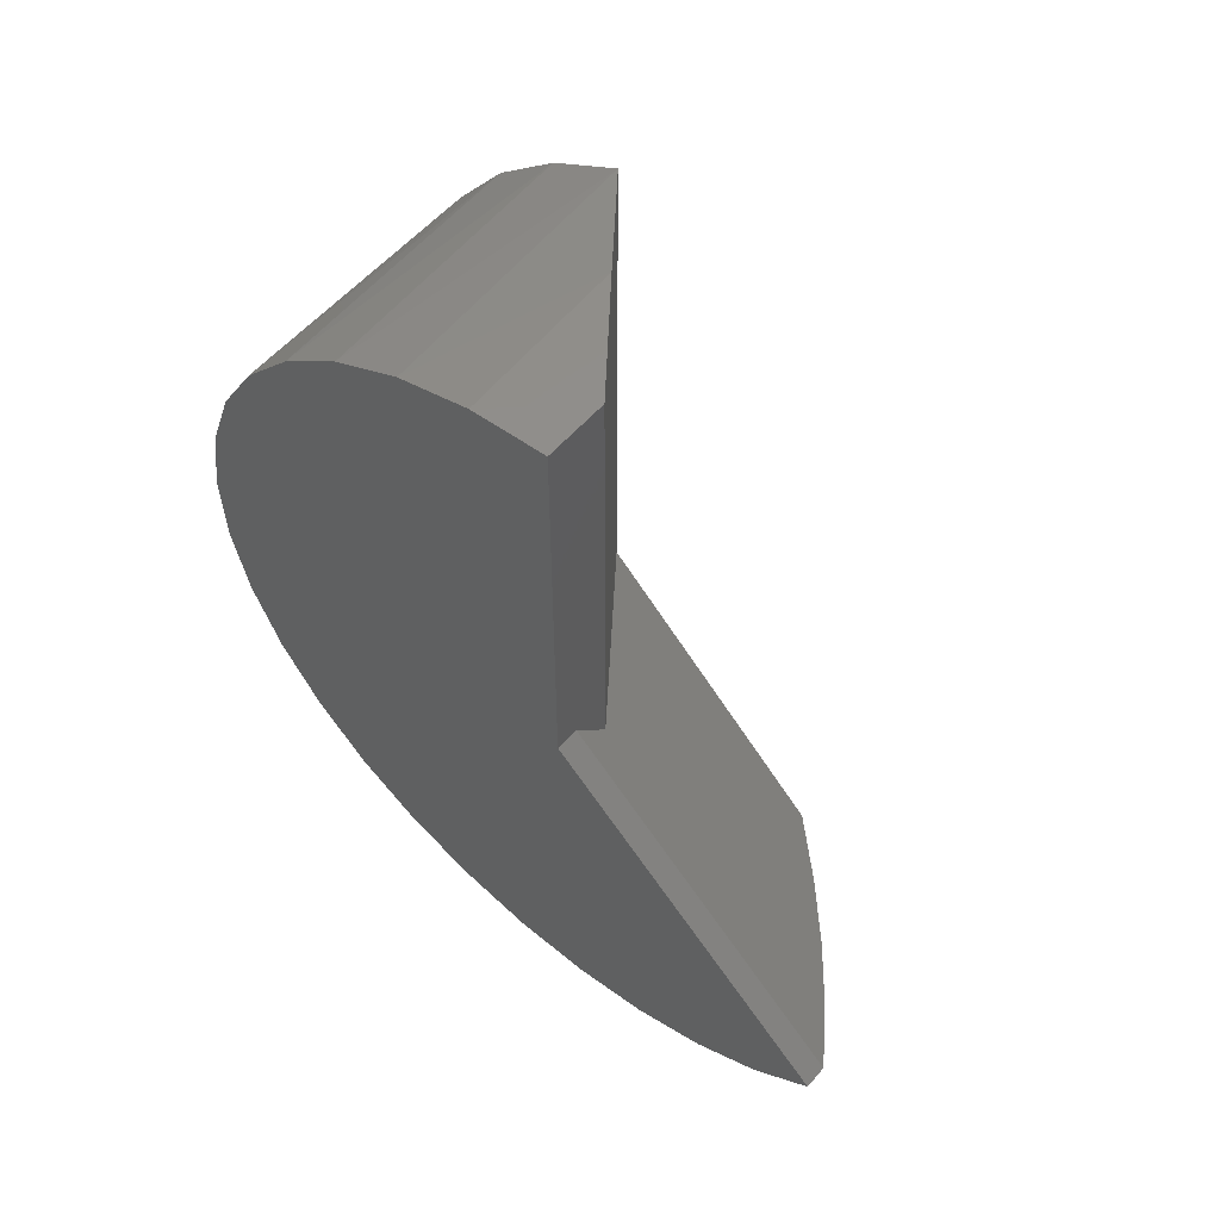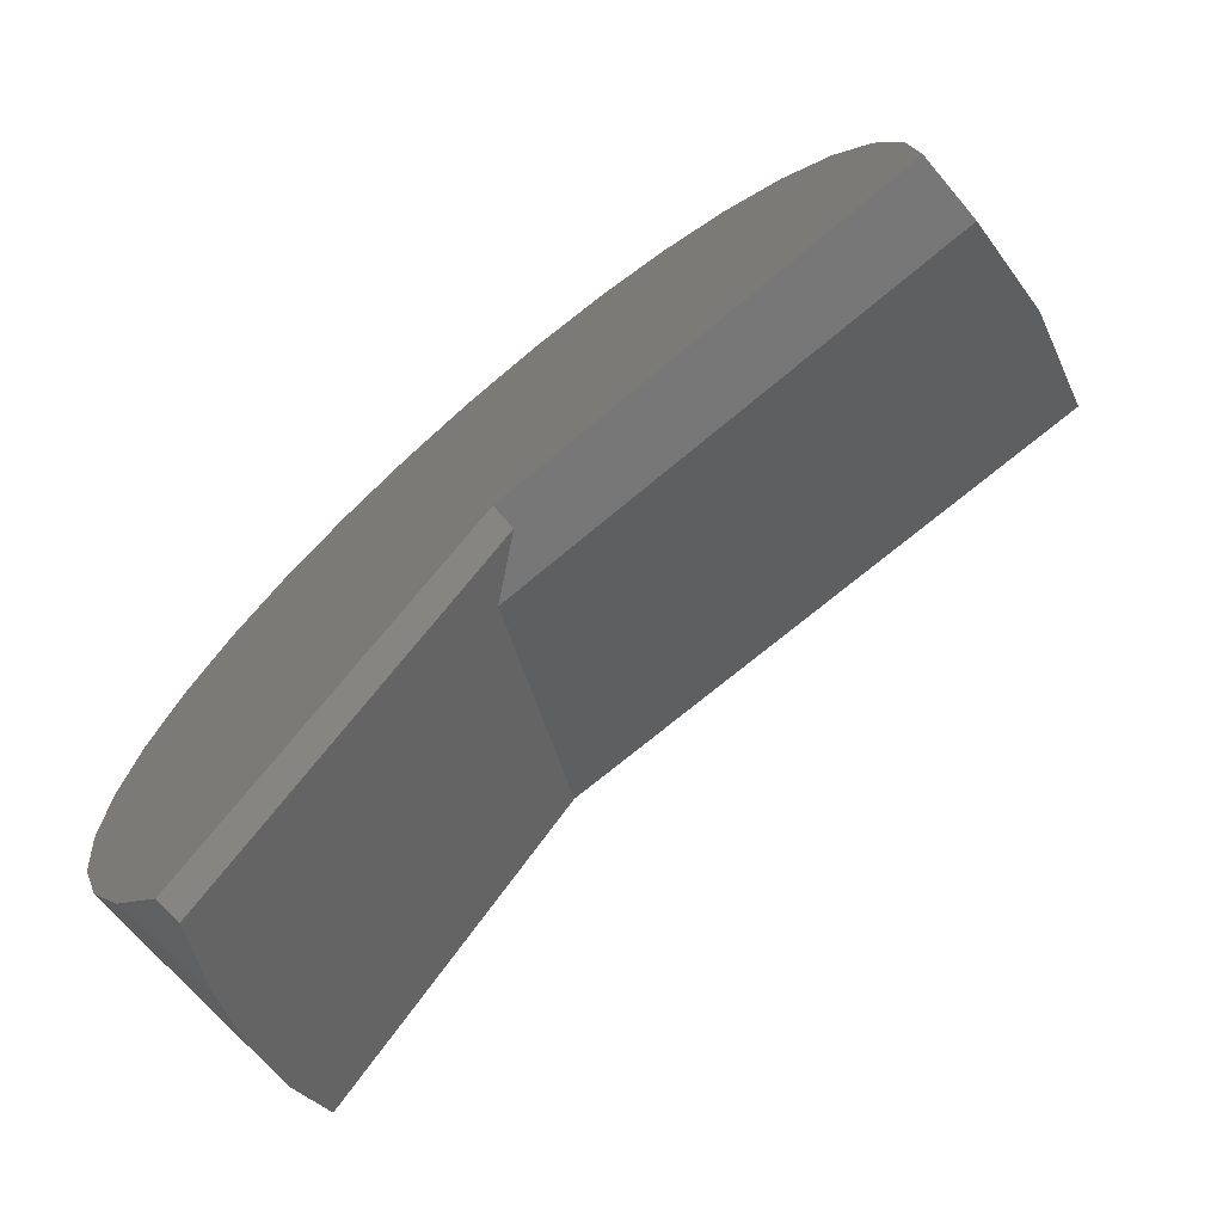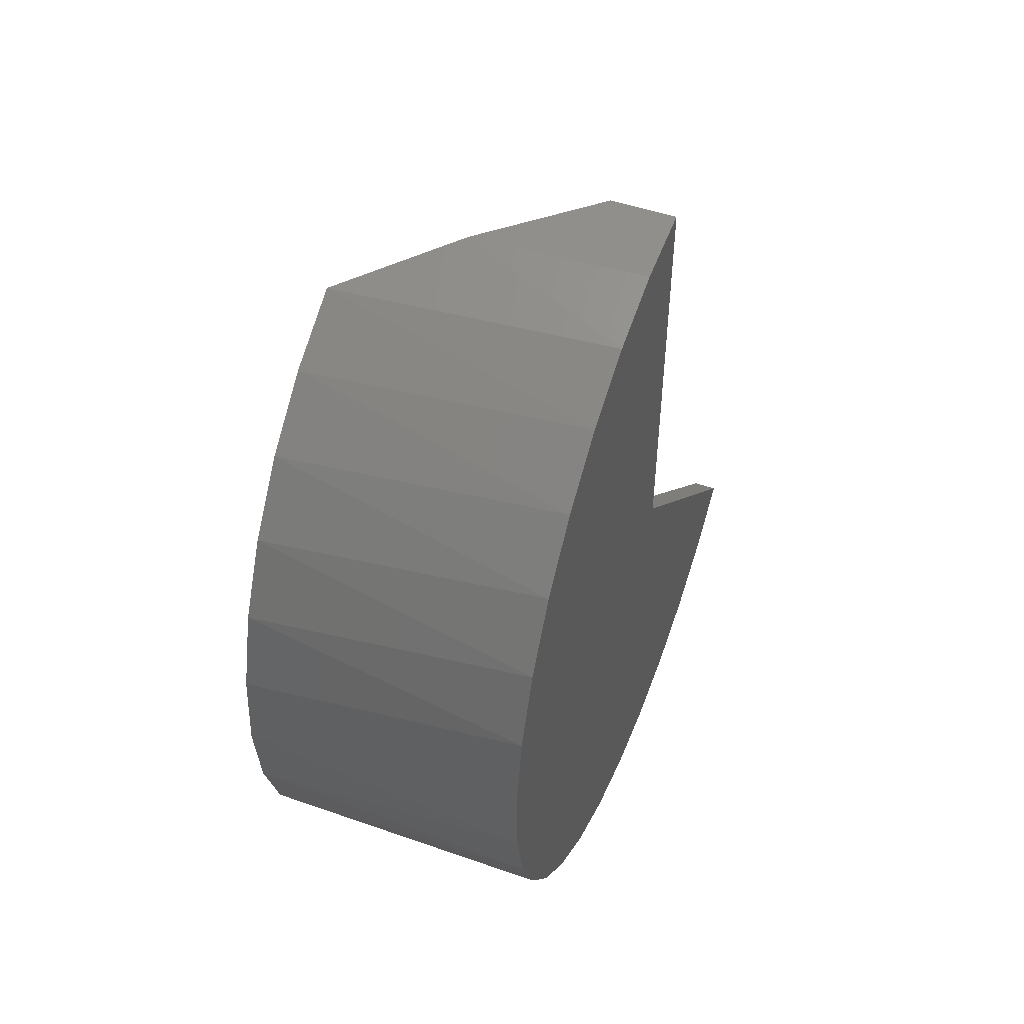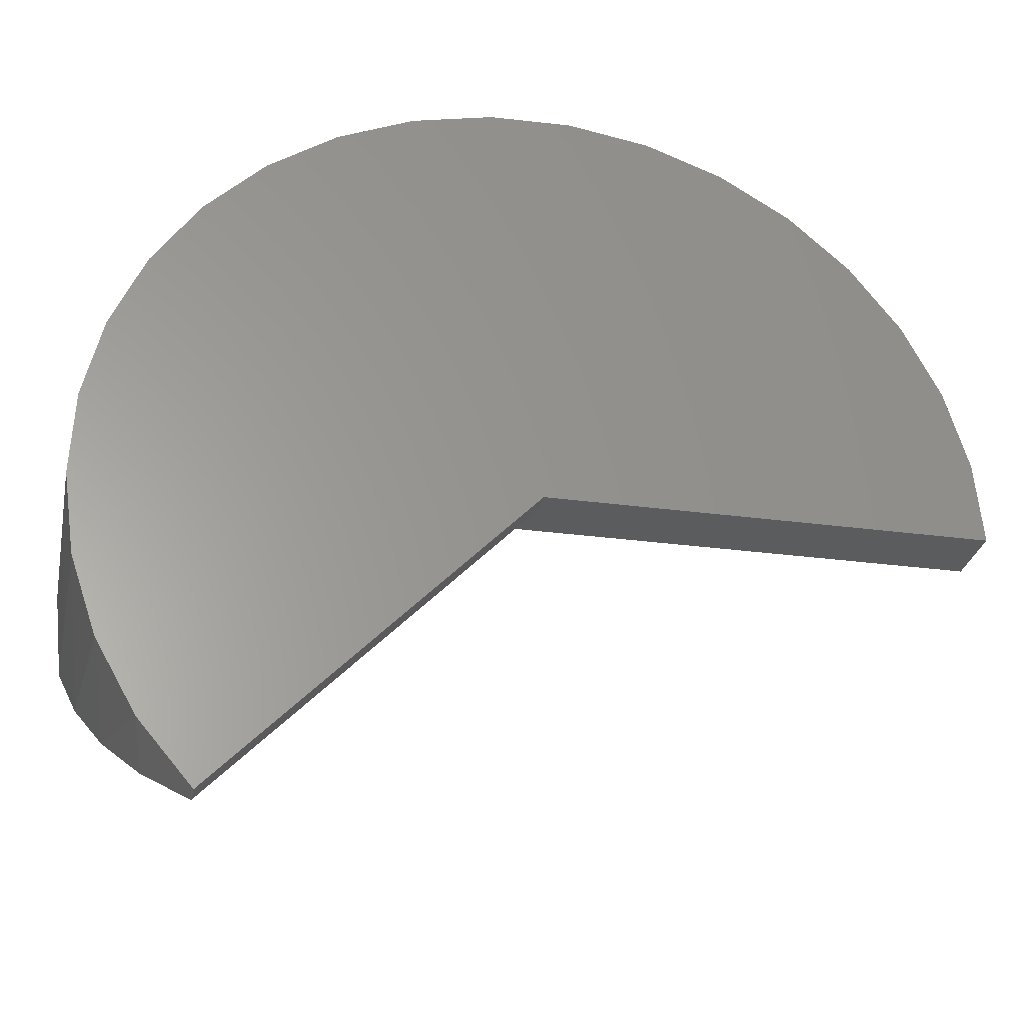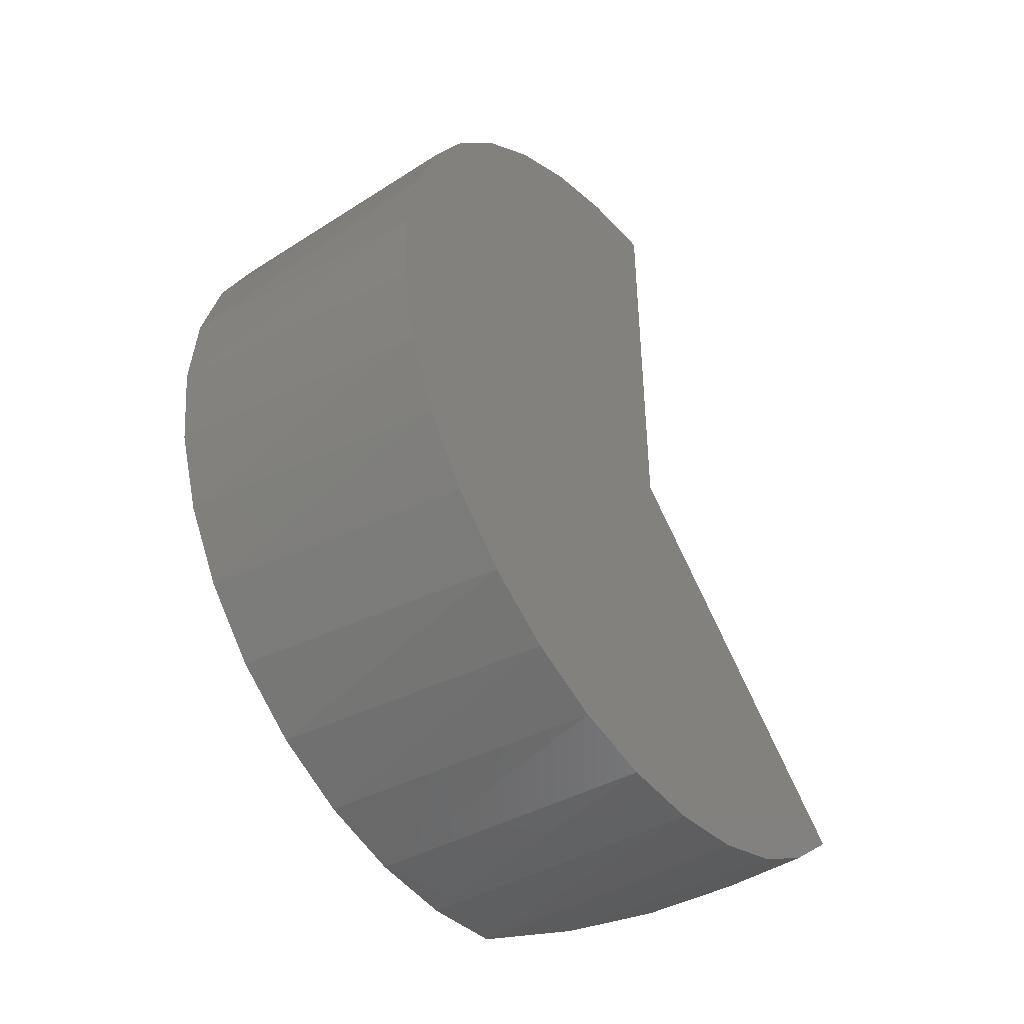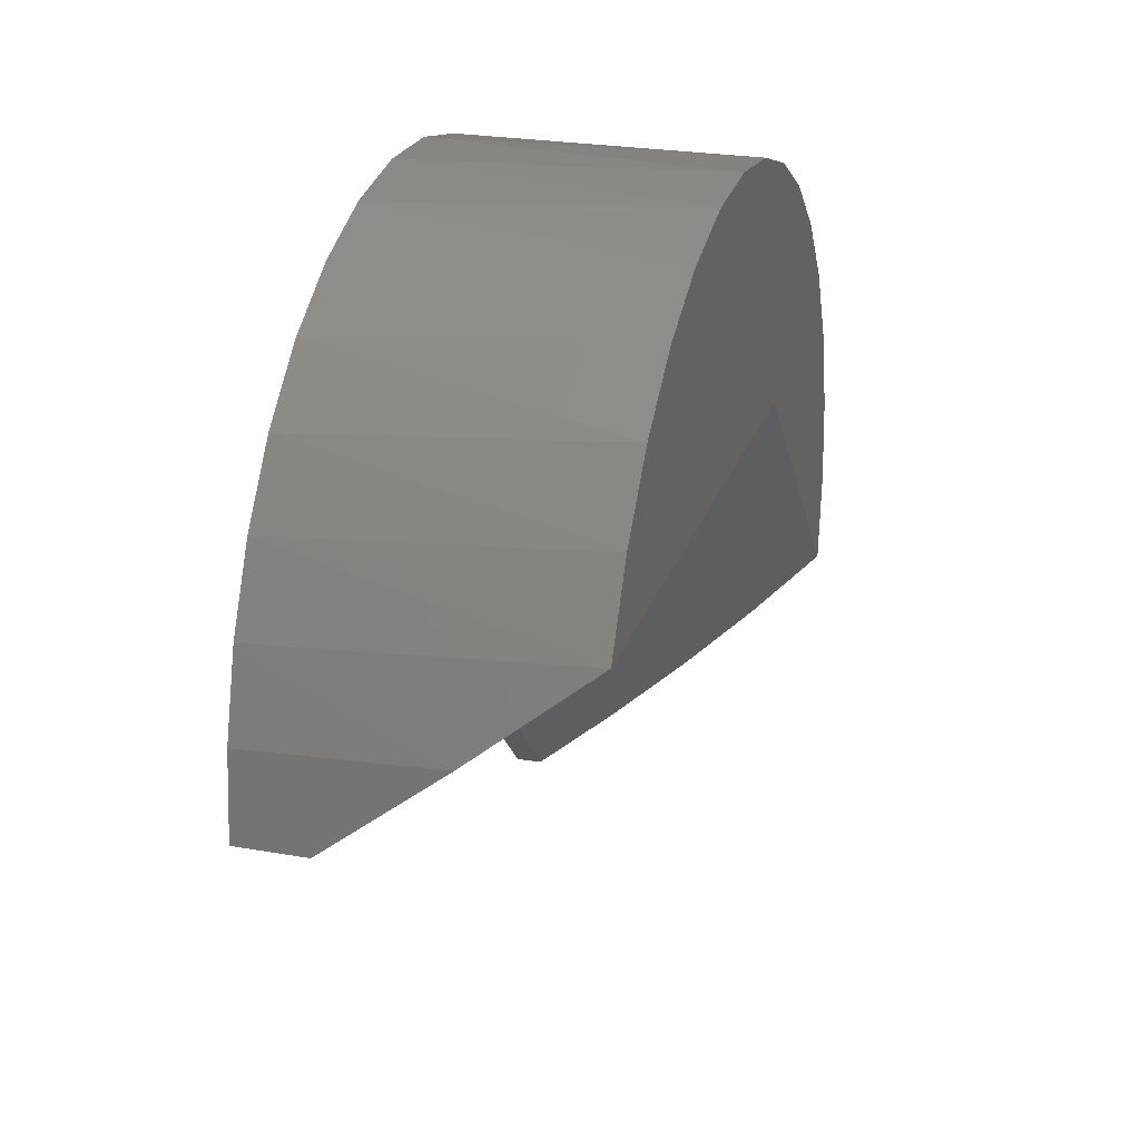
<metadata>
{"format":"stl","ext":"stl","renderer":"f3d","projection":"perspective","resolution":1024,"background":"white","views":[{"elev":56.1,"azim":130.1,"up":"+Y"},{"elev":-70.2,"azim":130.2,"up":"+Z"},{"elev":49.8,"azim":20.8,"up":"+Y"},{"elev":-28.2,"azim":78.4,"up":"+Z"},{"elev":-44.5,"azim":36.8,"up":"+Y"},{"elev":24.5,"azim":-163.8,"up":"+Z"}]}
</metadata>
<code>
# stl→obj: 48 verts, 92 faces
v 0 -0.1565 0.1641
v 0 -0.3974 -0.08437
v 0 -0.4062 -0.005494
v 0 -0.3995 0.07359
v 0 -0.3776 0.1499
v 0 -0.3413 0.2204
v 0 -0.2919 0.2826
v 0 0.281 0.2934
v 0 0.3327 0.2332
v 0 0.3716 0.1641
v 0 -0.007698 0.4062
v 0 0.07142 0.3999
v 0 -0.08652 0.3969
v 0 0.1478 0.3784
v 0 -0.162 0.3725
v 0 0.2186 0.3424
v 0 -0.2314 0.3339
v 0.2109 0.4062 0
v 0.2737 0.3991 0.07582
v 0.2737 0.4062 0
v 0.1046 0.3977 0.08273
v 0.2737 -0.3323 -0.2337
v 0.2737 -0.3701 -0.1676
v 0.12 -0.3552 -0.1971
v 0.05894 -0.3801 -0.1433
v 0.2737 -0.3948 -0.09562
v 0.2737 -0.4057 -0.02025
v 0.2737 -0.4024 0.05583
v 0.2737 -0.3849 0.1299
v 0.2737 -0.3539 0.1995
v 0.2737 -0.3104 0.262
v 0.2737 -0.2561 0.3154
v 0.2737 -0.1927 0.3576
v 0.2737 -0.1226 0.3873
v 0.2737 -0.04815 0.4034
v 0.2737 0.02798 0.4053
v 0.2737 0.1031 0.3929
v 0.2737 0.1747 0.3668
v 0.2737 0.24 0.3278
v 0.2737 0.297 0.2772
v 0.2737 0.3435 0.2169
v 0.2737 0.3779 0.149
v 0.25 -0.2828 -0.2917
v 0.2737 -0.2828 -0.2917
v 0.1847 -0.3223 -0.2473
v 0.25 0 0
v 0.2737 0 0
v 0.2109 -0.04931 0
f 1 2 3
f 1 3 4
f 1 4 5
f 6 7 8
f 6 8 9
f 6 9 10
f 6 10 1
f 6 1 5
f 11 12 13
f 13 12 14
f 13 14 15
f 15 14 16
f 15 16 17
f 17 16 8
f 17 8 7
f 18 19 20
f 18 21 19
f 22 23 24
f 24 23 25
f 25 23 26
f 3 27 28
f 3 28 4
f 4 28 29
f 4 29 5
f 5 29 30
f 5 30 6
f 6 30 31
f 6 31 7
f 7 31 32
f 7 32 17
f 17 32 33
f 17 33 15
f 15 33 34
f 15 34 13
f 13 34 35
f 13 35 11
f 35 36 11
f 12 11 36
f 36 37 12
f 14 12 37
f 37 38 14
f 16 14 38
f 38 39 16
f 8 16 39
f 39 40 8
f 9 8 40
f 40 41 9
f 42 19 21
f 2 25 26
f 2 26 27
f 2 27 3
f 10 9 41
f 10 41 42
f 10 42 21
f 43 44 45
f 45 44 22
f 45 22 24
f 46 47 43
f 43 47 44
f 47 46 20
f 20 46 48
f 20 48 18
f 21 18 10
f 10 18 48
f 10 48 1
f 48 46 43
f 48 43 45
f 48 45 24
f 48 24 25
f 48 25 2
f 48 2 1
f 37 36 35
f 28 27 47
f 28 47 20
f 28 20 19
f 28 19 42
f 28 42 29
f 47 27 26
f 47 26 23
f 47 23 22
f 47 22 44
f 29 42 30
f 30 42 41
f 30 41 31
f 31 41 40
f 31 40 32
f 32 40 39
f 32 39 33
f 33 39 38
f 33 38 34
f 34 38 37
f 34 37 35

</code>
